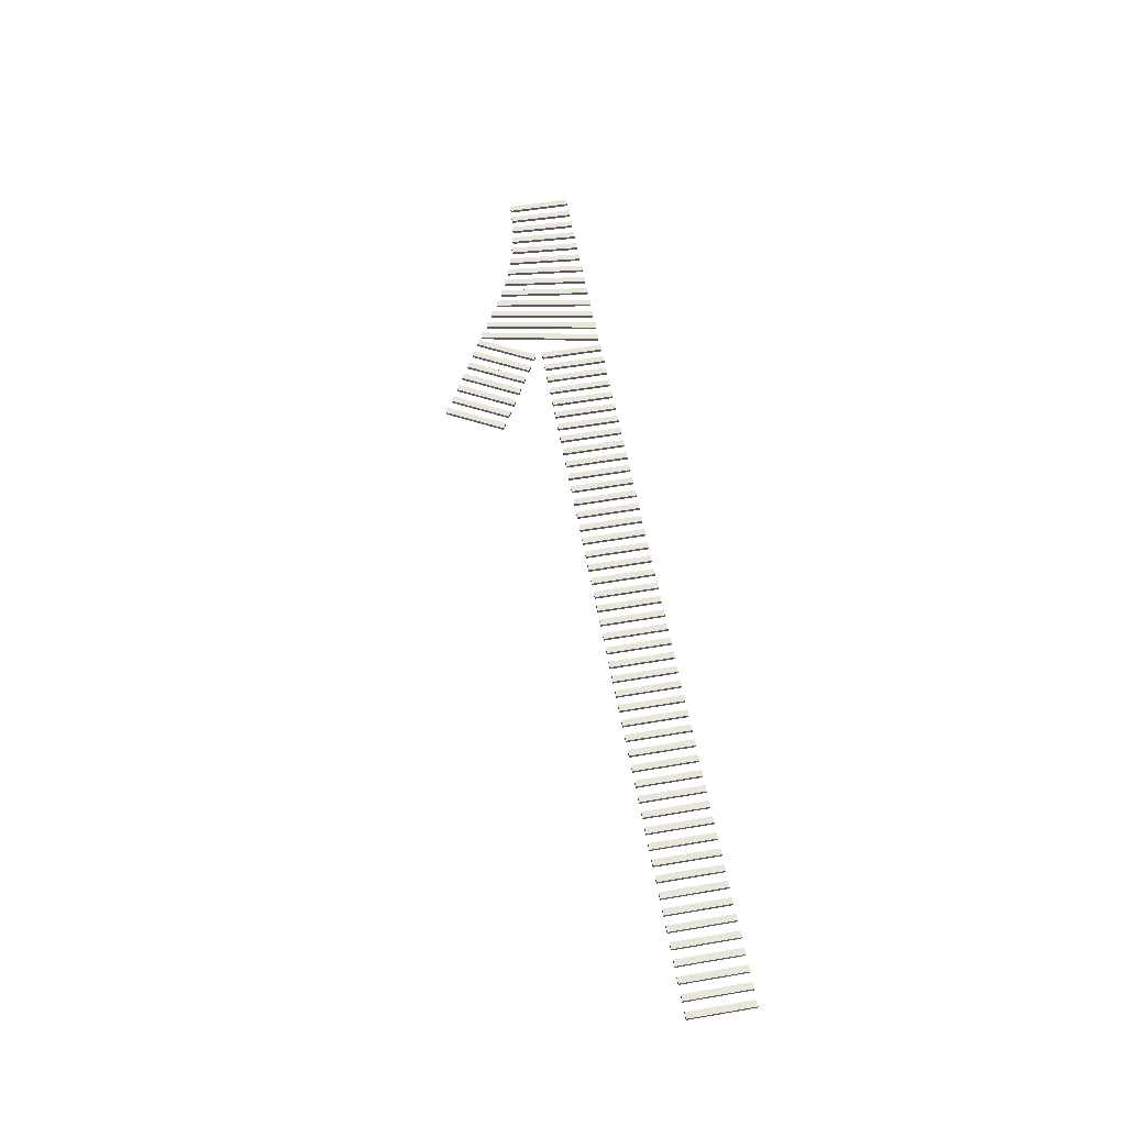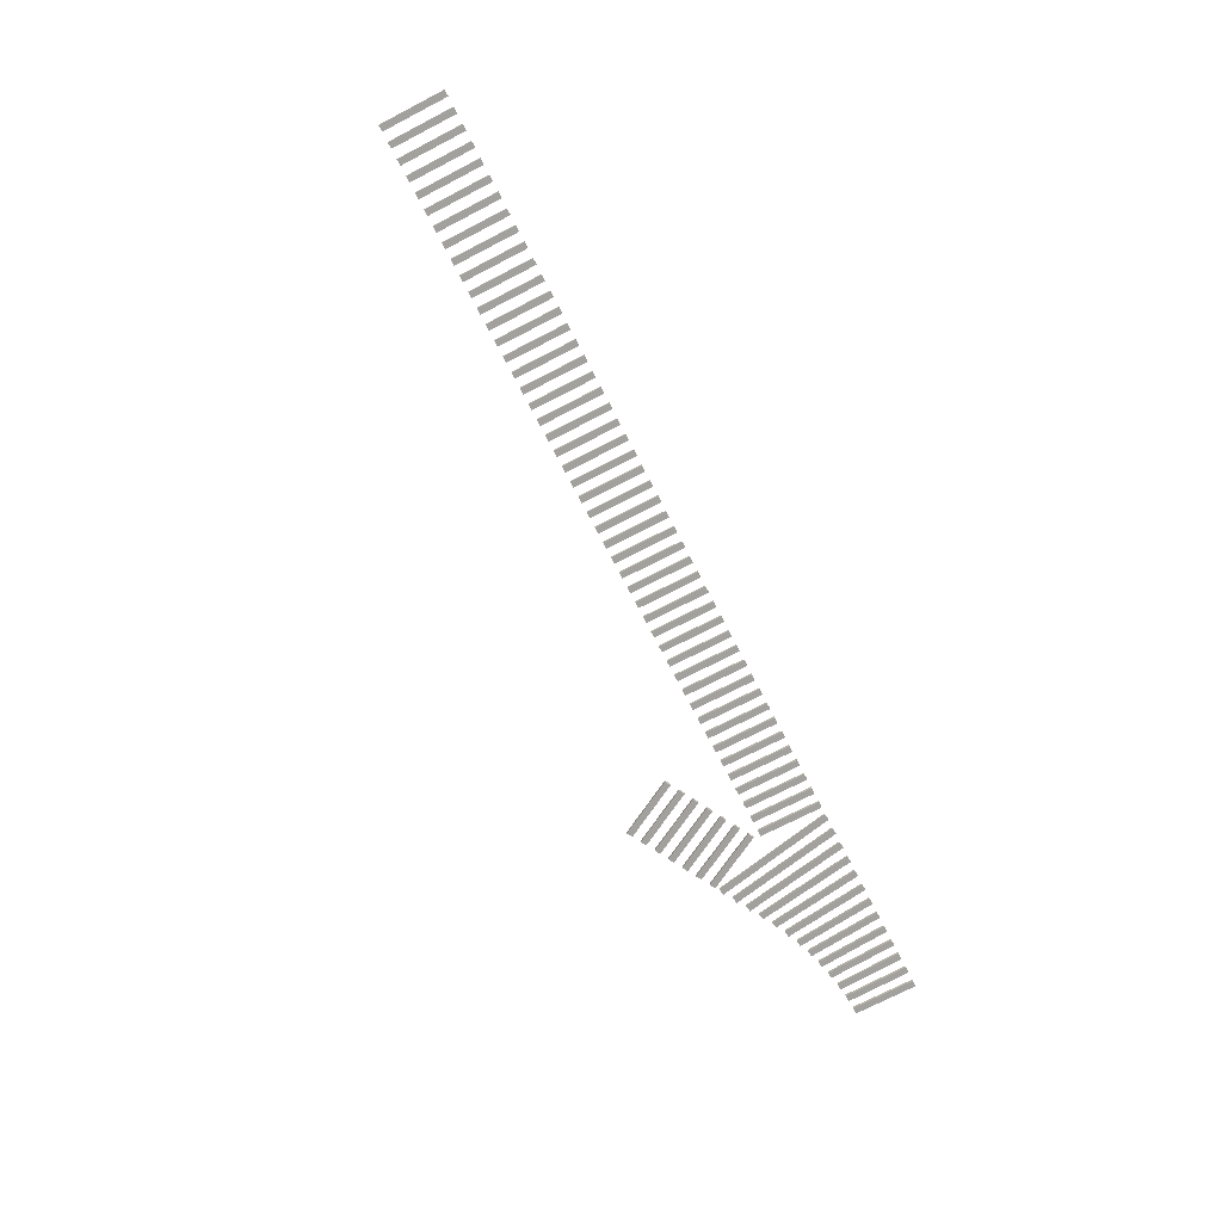
<metadata>
{"format":"obj","ext":"obj","renderer":"f3d","projection":"perspective","resolution":1024,"background":"white","views":[{"elev":57.8,"azim":80.0,"up":"+Z"},{"elev":-72.1,"azim":117.3,"up":"+Z"}]}
</metadata>
<code>
g Tie2018699554
v 1.583 10.01 1
v 3.583 9.992 1
v 1.416 -10.02 1
v 3.416 -10.04 1
v 1.583 10.01 0
v 3.583 9.992 0
v 1.416 -10.02 0
v 3.416 -10.04 0
f -8 -7 -5 -6
f -1 -2 -4 -3
f -8 -7 -3 -4
f -7 -5 -1 -3
f -5 -6 -2 -1
f -8 -4 -2 -6
g Tie1311053135
v 6.75 10.03 1
v 8.75 9.975 1
v 6.243 -10.27 1
v 8.242 -10.32 1
v 6.75 10.03 0
v 8.75 9.975 0
v 6.243 -10.27 0
v 8.242 -10.32 0
f -8 -7 -5 -6
f -1 -2 -4 -3
f -8 -7 -3 -4
f -7 -5 -1 -3
f -5 -6 -2 -1
f -8 -4 -2 -6
g Tie118352462
v 11.92 10.04 1
v 13.92 9.958 1
v 11.05 -10.77 1
v 13.05 -10.85 1
v 11.92 10.04 0
v 13.92 9.958 0
v 11.05 -10.77 0
v 13.05 -10.85 0
f -8 -7 -5 -6
f -1 -2 -4 -3
f -8 -7 -3 -4
f -7 -5 -1 -3
f -5 -6 -2 -1
f -8 -4 -2 -6
g Tie1550089733
v 17.09 10.06 1
v 19.08 9.942 1
v 15.83 -11.53 1
v 17.82 -11.64 1
v 17.09 10.06 0
v 19.08 9.942 0
v 15.83 -11.53 0
v 17.82 -11.64 0
f -8 -7 -5 -6
f -1 -2 -4 -3
f -8 -7 -3 -4
f -7 -5 -1 -3
f -5 -6 -2 -1
f -8 -4 -2 -6
g Tie865113938
v 22.25 10.07 1
v 24.25 9.925 1
v 20.55 -12.54 1
v 22.55 -12.69 1
v 22.25 10.07 0
v 24.25 9.925 0
v 20.55 -12.54 0
v 22.55 -12.69 0
f -8 -7 -5 -6
f -1 -2 -4 -3
f -8 -7 -3 -4
f -7 -5 -1 -3
f -5 -6 -2 -1
f -8 -4 -2 -6
g Tie1442407170
v 27.42 10.09 1
v 29.41 9.908 1
v 25.23 -13.81 1
v 27.22 -14 1
v 27.42 10.09 0
v 29.41 9.908 0
v 25.23 -13.81 0
v 27.22 -14 0
f -8 -7 -5 -6
f -1 -2 -4 -3
f -8 -7 -3 -4
f -7 -5 -1 -3
f -5 -6 -2 -1
f -8 -4 -2 -6
g Tie1028566121
v 32.59 10.11 1
v 34.58 9.892 1
v 29.83 -15.33 1
v 31.82 -15.55 1
v 32.59 10.11 0
v 34.58 9.892 0
v 29.83 -15.33 0
v 31.82 -15.55 0
f -8 -7 -5 -6
f -1 -2 -4 -3
f -8 -7 -3 -4
f -7 -5 -1 -3
f -5 -6 -2 -1
f -8 -4 -2 -6
g Tie1118140819
v 37.76 10.12 1
v 39.75 9.875 1
v 34.34 -17.1 1
v 36.33 -17.35 1
v 37.76 10.12 0
v 39.75 9.875 0
v 34.34 -17.1 0
v 36.33 -17.35 0
f -8 -7 -5 -6
f -1 -2 -4 -3
f -8 -7 -3 -4
f -7 -5 -1 -3
f -5 -6 -2 -1
f -8 -4 -2 -6
g Tie1975012498
v 42.94 10.14 1
v 44.92 9.859 1
v 38.77 -19.12 1
v 40.75 -19.4 1
v 42.94 10.14 0
v 44.92 9.859 0
v 38.77 -19.12 0
v 40.75 -19.4 0
f -8 -7 -5 -6
f -1 -2 -4 -3
f -8 -7 -3 -4
f -7 -5 -1 -3
f -5 -6 -2 -1
f -8 -4 -2 -6
g Tie1808253012
v 48.11 10.16 1
v 50.08 9.842 1
v 43.08 -21.36 1
v 45.05 -21.68 1
v 48.11 10.16 0
v 50.08 9.842 0
v 43.08 -21.36 0
v 45.05 -21.68 0
f -8 -7 -5 -6
f -1 -2 -4 -3
f -8 -7 -3 -4
f -7 -5 -1 -3
f -5 -6 -2 -1
f -8 -4 -2 -6
g Tie589431969
v 53.27 10.17 1
v 55.24 9.827 1
v 47.32 -23.66 1
v 49.29 -24.01 1
v 53.27 10.17 0
v 55.24 9.827 0
v 47.32 -23.66 0
v 49.29 -24.01 0
f -8 -7 -5 -6
f -1 -2 -4 -3
f -8 -7 -3 -4
f -7 -5 -1 -3
f -5 -6 -2 -1
f -8 -4 -2 -6
g Tie1252169911
v 58.4 10.18 1
v 60.36 9.815 1
v 51.6 -25.99 1
v 53.57 -26.36 1
v 58.4 10.18 0
v 60.36 9.815 0
v 51.6 -25.99 0
v 53.57 -26.36 0
f -8 -7 -5 -6
f -1 -2 -4 -3
f -8 -7 -3 -4
f -7 -5 -1 -3
f -5 -6 -2 -1
f -8 -4 -2 -6
g Tie2101973421
v 63.49 10.19 1
v 65.45 9.807 1
v 55.91 -28.33 1
v 57.87 -28.72 1
v 63.49 10.19 0
v 65.45 9.807 0
v 55.91 -28.33 0
v 57.87 -28.72 0
f -8 -7 -5 -6
f -1 -2 -4 -3
f -8 -7 -3 -4
f -7 -5 -1 -3
f -5 -6 -2 -1
f -8 -4 -2 -6
g Tie685325104
v 67.95 10 1
v 69.95 10 1
v 67.95 -10 1
v 69.95 -10 1
v 67.95 10 0
v 69.95 10 0
v 67.95 -10 0
v 69.95 -10 0
f -8 -7 -5 -6
f -1 -2 -4 -3
f -8 -7 -3 -4
f -7 -5 -1 -3
f -5 -6 -2 -1
f -8 -4 -2 -6
g Tie460141958
v 72.95 10 1
v 74.95 10 1
v 72.95 -10 1
v 74.95 -10 1
v 72.95 10 0
v 74.95 10 0
v 72.95 -10 0
v 74.95 -10 0
f -8 -7 -5 -6
f -1 -2 -4 -3
f -8 -7 -3 -4
f -7 -5 -1 -3
f -5 -6 -2 -1
f -8 -4 -2 -6
g Tie1163157884
v 77.95 10 1
v 79.95 10 1
v 77.95 -10 1
v 79.95 -10 1
v 77.95 10 0
v 79.95 10 0
v 77.95 -10 0
v 79.95 -10 0
f -8 -7 -5 -6
f -1 -2 -4 -3
f -8 -7 -3 -4
f -7 -5 -1 -3
f -5 -6 -2 -1
f -8 -4 -2 -6
g Tie1956725890
v 82.95 10 1
v 84.95 10 1
v 82.95 -10 1
v 84.95 -10 1
v 82.95 10 0
v 84.95 10 0
v 82.95 -10 0
v 84.95 -10 0
f -8 -7 -5 -6
f -1 -2 -4 -3
f -8 -7 -3 -4
f -7 -5 -1 -3
f -5 -6 -2 -1
f -8 -4 -2 -6
g Tie356573597
v 87.95 10 1
v 89.95 10 1
v 87.95 -10 1
v 89.95 -10 1
v 87.95 10 0
v 89.95 10 0
v 87.95 -10 0
v 89.95 -10 0
f -8 -7 -5 -6
f -1 -2 -4 -3
f -8 -7 -3 -4
f -7 -5 -1 -3
f -5 -6 -2 -1
f -8 -4 -2 -6
g Tie1735600054
v 92.95 10 1
v 94.95 10 1
v 92.95 -10 1
v 94.95 -10 1
v 92.95 10 0
v 94.95 10 0
v 92.95 -10 0
v 94.95 -10 0
f -8 -7 -5 -6
f -1 -2 -4 -3
f -8 -7 -3 -4
f -7 -5 -1 -3
f -5 -6 -2 -1
f -8 -4 -2 -6
g Tie21685669
v 97.95 10 1
v 99.95 10 1
v 97.95 -10 1
v 99.95 -10 1
v 97.95 10 0
v 99.95 10 0
v 97.95 -10 0
v 99.95 -10 0
f -8 -7 -5 -6
f -1 -2 -4 -3
f -8 -7 -3 -4
f -7 -5 -1 -3
f -5 -6 -2 -1
f -8 -4 -2 -6
g Tie2133927002
v 102.9 10 1
v 104.9 10 1
v 102.9 -10 1
v 104.9 -10 1
v 102.9 10 0
v 104.9 10 0
v 102.9 -10 0
v 104.9 -10 0
f -8 -7 -5 -6
f -1 -2 -4 -3
f -8 -7 -3 -4
f -7 -5 -1 -3
f -5 -6 -2 -1
f -8 -4 -2 -6
g Tie1836019240
v 107.9 10 1
v 109.9 10 1
v 107.9 -10 1
v 109.9 -10 1
v 107.9 10 0
v 109.9 10 0
v 107.9 -10 0
v 109.9 -10 0
f -8 -7 -5 -6
f -1 -2 -4 -3
f -8 -7 -3 -4
f -7 -5 -1 -3
f -5 -6 -2 -1
f -8 -4 -2 -6
g Tie325040804
v 112.9 10 1
v 114.9 10 1
v 112.9 -10 1
v 114.9 -10 1
v 112.9 10 0
v 114.9 10 0
v 112.9 -10 0
v 114.9 -10 0
f -8 -7 -5 -6
f -1 -2 -4 -3
f -8 -7 -3 -4
f -7 -5 -1 -3
f -5 -6 -2 -1
f -8 -4 -2 -6
g Tie1173230247
v 117.9 10 1
v 119.9 10 1
v 117.9 -10 1
v 119.9 -10 1
v 117.9 10 0
v 119.9 10 0
v 117.9 -10 0
v 119.9 -10 0
f -8 -7 -5 -6
f -1 -2 -4 -3
f -8 -7 -3 -4
f -7 -5 -1 -3
f -5 -6 -2 -1
f -8 -4 -2 -6
g Tie856419764
v 122.9 10 1
v 124.9 10 1
v 122.9 -10 1
v 124.9 -10 1
v 122.9 10 0
v 124.9 10 0
v 122.9 -10 0
v 124.9 -10 0
f -8 -7 -5 -6
f -1 -2 -4 -3
f -8 -7 -3 -4
f -7 -5 -1 -3
f -5 -6 -2 -1
f -8 -4 -2 -6
g Tie621009875
v 127.9 10 1
v 129.9 10 1
v 127.9 -10 1
v 129.9 -10 1
v 127.9 10 0
v 129.9 10 0
v 127.9 -10 0
v 129.9 -10 0
f -8 -7 -5 -6
f -1 -2 -4 -3
f -8 -7 -3 -4
f -7 -5 -1 -3
f -5 -6 -2 -1
f -8 -4 -2 -6
g Tie1265094477
v 132.9 10 1
v 134.9 10 1
v 132.9 -10 1
v 134.9 -10 1
v 132.9 10 0
v 134.9 10 0
v 132.9 -10 0
v 134.9 -10 0
f -8 -7 -5 -6
f -1 -2 -4 -3
f -8 -7 -3 -4
f -7 -5 -1 -3
f -5 -6 -2 -1
f -8 -4 -2 -6
g Tie2125039532
v 137.9 10 1
v 139.9 10 1
v 137.9 -10 1
v 139.9 -10 1
v 137.9 10 0
v 139.9 10 0
v 137.9 -10 0
v 139.9 -10 0
f -8 -7 -5 -6
f -1 -2 -4 -3
f -8 -7 -3 -4
f -7 -5 -1 -3
f -5 -6 -2 -1
f -8 -4 -2 -6
g Tie312714112
v 142.9 10 1
v 144.9 10 1
v 142.9 -10 1
v 144.9 -10 1
v 142.9 10 0
v 144.9 10 0
v 142.9 -10 0
v 144.9 -10 0
f -8 -7 -5 -6
f -1 -2 -4 -3
f -8 -7 -3 -4
f -7 -5 -1 -3
f -5 -6 -2 -1
f -8 -4 -2 -6
g Tie692404036
v 147.9 10 1
v 149.9 10 1
v 147.9 -10 1
v 149.9 -10 1
v 147.9 10 0
v 149.9 10 0
v 147.9 -10 0
v 149.9 -10 0
f -8 -7 -5 -6
f -1 -2 -4 -3
f -8 -7 -3 -4
f -7 -5 -1 -3
f -5 -6 -2 -1
f -8 -4 -2 -6
g Tie1554874502
v 152.9 10 1
v 154.9 10 1
v 152.9 -10 1
v 154.9 -10 1
v 152.9 10 0
v 154.9 10 0
v 152.9 -10 0
v 154.9 -10 0
f -8 -7 -5 -6
f -1 -2 -4 -3
f -8 -7 -3 -4
f -7 -5 -1 -3
f -5 -6 -2 -1
f -8 -4 -2 -6
g Tie1846274136
v 157.9 10 1
v 159.9 10 1
v 157.9 -10 1
v 159.9 -10 1
v 157.9 10 0
v 159.9 10 0
v 157.9 -10 0
v 159.9 -10 0
f -8 -7 -5 -6
f -1 -2 -4 -3
f -8 -7 -3 -4
f -7 -5 -1 -3
f -5 -6 -2 -1
f -8 -4 -2 -6
g Tie1639705018
v 162.9 10 1
v 164.9 10 1
v 162.9 -10 1
v 164.9 -10 1
v 162.9 10 0
v 164.9 10 0
v 162.9 -10 0
v 164.9 -10 0
f -8 -7 -5 -6
f -1 -2 -4 -3
f -8 -7 -3 -4
f -7 -5 -1 -3
f -5 -6 -2 -1
f -8 -4 -2 -6
g Tie1627674070
v 167.9 10 1
v 169.9 10 1
v 167.9 -10 1
v 169.9 -10 1
v 167.9 10 0
v 169.9 10 0
v 167.9 -10 0
v 169.9 -10 0
f -8 -7 -5 -6
f -1 -2 -4 -3
f -8 -7 -3 -4
f -7 -5 -1 -3
f -5 -6 -2 -1
f -8 -4 -2 -6
g Tie1360875712
v 172.9 10 1
v 174.9 10 1
v 172.9 -10 1
v 174.9 -10 1
v 172.9 10 0
v 174.9 10 0
v 172.9 -10 0
v 174.9 -10 0
f -8 -7 -5 -6
f -1 -2 -4 -3
f -8 -7 -3 -4
f -7 -5 -1 -3
f -5 -6 -2 -1
f -8 -4 -2 -6
g Tie1625635731
v 177.9 10 1
v 179.9 10 1
v 177.9 -10 1
v 179.9 -10 1
v 177.9 10 0
v 179.9 10 0
v 177.9 -10 0
v 179.9 -10 0
f -8 -7 -5 -6
f -1 -2 -4 -3
f -8 -7 -3 -4
f -7 -5 -1 -3
f -5 -6 -2 -1
f -8 -4 -2 -6
g Tie1580066828
v 182.9 10 1
v 184.9 10 1
v 182.9 -10 1
v 184.9 -10 1
v 182.9 10 0
v 184.9 10 0
v 182.9 -10 0
v 184.9 -10 0
f -8 -7 -5 -6
f -1 -2 -4 -3
f -8 -7 -3 -4
f -7 -5 -1 -3
f -5 -6 -2 -1
f -8 -4 -2 -6
g Tie491044090
v 187.9 10 1
v 189.9 10 1
v 187.9 -10 1
v 189.9 -10 1
v 187.9 10 0
v 189.9 10 0
v 187.9 -10 0
v 189.9 -10 0
f -8 -7 -5 -6
f -1 -2 -4 -3
f -8 -7 -3 -4
f -7 -5 -1 -3
f -5 -6 -2 -1
f -8 -4 -2 -6
g Tie644117698
v 192.9 10 1
v 194.9 10 1
v 192.9 -10 1
v 194.9 -10 1
v 192.9 10 0
v 194.9 10 0
v 192.9 -10 0
v 194.9 -10 0
f -8 -7 -5 -6
f -1 -2 -4 -3
f -8 -7 -3 -4
f -7 -5 -1 -3
f -5 -6 -2 -1
f -8 -4 -2 -6
g Tie1872034366
v 197.9 10 1
v 199.9 10 1
v 197.9 -10 1
v 199.9 -10 1
v 197.9 10 0
v 199.9 10 0
v 197.9 -10 0
v 199.9 -10 0
f -8 -7 -5 -6
f -1 -2 -4 -3
f -8 -7 -3 -4
f -7 -5 -1 -3
f -5 -6 -2 -1
f -8 -4 -2 -6
g Tie1581781576
v 202.9 10 1
v 204.9 10 1
v 202.9 -10 1
v 204.9 -10 1
v 202.9 10 0
v 204.9 10 0
v 202.9 -10 0
v 204.9 -10 0
f -8 -7 -5 -6
f -1 -2 -4 -3
f -8 -7 -3 -4
f -7 -5 -1 -3
f -5 -6 -2 -1
f -8 -4 -2 -6
g Tie1725154839
v 207.9 10 1
v 209.9 10 1
v 207.9 -10 1
v 209.9 -10 1
v 207.9 10 0
v 209.9 10 0
v 207.9 -10 0
v 209.9 -10 0
f -8 -7 -5 -6
f -1 -2 -4 -3
f -8 -7 -3 -4
f -7 -5 -1 -3
f -5 -6 -2 -1
f -8 -4 -2 -6
g Tie1670675563
v 212.9 10 1
v 214.9 10 1
v 212.9 -10 1
v 214.9 -10 1
v 212.9 10 0
v 214.9 10 0
v 212.9 -10 0
v 214.9 -10 0
f -8 -7 -5 -6
f -1 -2 -4 -3
f -8 -7 -3 -4
f -7 -5 -1 -3
f -5 -6 -2 -1
f -8 -4 -2 -6
g Tie723074861
v 217.9 10 1
v 219.9 10 1
v 217.9 -10 1
v 219.9 -10 1
v 217.9 10 0
v 219.9 10 0
v 217.9 -10 0
v 219.9 -10 0
f -8 -7 -5 -6
f -1 -2 -4 -3
f -8 -7 -3 -4
f -7 -5 -1 -3
f -5 -6 -2 -1
f -8 -4 -2 -6
g Tie895328852
v 222.9 10 1
v 224.9 10 1
v 222.9 -10 1
v 224.9 -10 1
v 222.9 10 0
v 224.9 10 0
v 222.9 -10 0
v 224.9 -10 0
f -8 -7 -5 -6
f -1 -2 -4 -3
f -8 -7 -3 -4
f -7 -5 -1 -3
f -5 -6 -2 -1
f -8 -4 -2 -6
g Tie1304836502
v 227.9 10 1
v 229.9 10 1
v 227.9 -10 1
v 229.9 -10 1
v 227.9 10 0
v 229.9 10 0
v 227.9 -10 0
v 229.9 -10 0
f -8 -7 -5 -6
f -1 -2 -4 -3
f -8 -7 -3 -4
f -7 -5 -1 -3
f -5 -6 -2 -1
f -8 -4 -2 -6
g Tie225534817
v 232.9 10 1
v 234.9 10 1
v 232.9 -10 1
v 234.9 -10 1
v 232.9 10 0
v 234.9 10 0
v 232.9 -10 0
v 234.9 -10 0
f -8 -7 -5 -6
f -1 -2 -4 -3
f -8 -7 -3 -4
f -7 -5 -1 -3
f -5 -6 -2 -1
f -8 -4 -2 -6
g Tie1878246837
v 237.9 10 1
v 239.9 10 1
v 237.9 -10 1
v 239.9 -10 1
v 237.9 10 0
v 239.9 10 0
v 237.9 -10 0
v 239.9 -10 0
f -8 -7 -5 -6
f -1 -2 -4 -3
f -8 -7 -3 -4
f -7 -5 -1 -3
f -5 -6 -2 -1
f -8 -4 -2 -6
g Tie929338653
v 242.9 10 1
v 244.9 10 1
v 242.9 -10 1
v 244.9 -10 1
v 242.9 10 0
v 244.9 10 0
v 242.9 -10 0
v 244.9 -10 0
f -8 -7 -5 -6
f -1 -2 -4 -3
f -8 -7 -3 -4
f -7 -5 -1 -3
f -5 -6 -2 -1
f -8 -4 -2 -6
g Tie1259475182
v 247.9 10 1
v 249.9 10 1
v 247.9 -10 1
v 249.9 -10 1
v 247.9 10 0
v 249.9 10 0
v 247.9 -10 0
v 249.9 -10 0
f -8 -7 -5 -6
f -1 -2 -4 -3
f -8 -7 -3 -4
f -7 -5 -1 -3
f -5 -6 -2 -1
f -8 -4 -2 -6
g Tie1300109446
v 252.9 10 1
v 254.9 10 1
v 252.9 -10 1
v 254.9 -10 1
v 252.9 10 0
v 254.9 10 0
v 252.9 -10 0
v 254.9 -10 0
f -8 -7 -5 -6
f -1 -2 -4 -3
f -8 -7 -3 -4
f -7 -5 -1 -3
f -5 -6 -2 -1
f -8 -4 -2 -6
g Tie1020371697
v 257.9 10 1
v 259.9 10 1
v 257.9 -10 1
v 259.9 -10 1
v 257.9 10 0
v 259.9 10 0
v 257.9 -10 0
v 259.9 -10 0
f -8 -7 -5 -6
f -1 -2 -4 -3
f -8 -7 -3 -4
f -7 -5 -1 -3
f -5 -6 -2 -1
f -8 -4 -2 -6
g Tie789451787
v 262.9 10 1
v 264.9 10 1
v 262.9 -10 1
v 264.9 -10 1
v 262.9 10 0
v 264.9 10 0
v 262.9 -10 0
v 264.9 -10 0
f -8 -7 -5 -6
f -1 -2 -4 -3
f -8 -7 -3 -4
f -7 -5 -1 -3
f -5 -6 -2 -1
f -8 -4 -2 -6
g Tie1950409828
v 267.9 10 1
v 269.9 10 1
v 267.9 -10 1
v 269.9 -10 1
v 267.9 10 0
v 269.9 10 0
v 267.9 -10 0
v 269.9 -10 0
f -8 -7 -5 -6
f -1 -2 -4 -3
f -8 -7 -3 -4
f -7 -5 -1 -3
f -5 -6 -2 -1
f -8 -4 -2 -6
g Tie1229416514
v 272.9 10 1
v 274.9 10 1
v 272.9 -10 1
v 274.9 -10 1
v 272.9 10 0
v 274.9 10 0
v 272.9 -10 0
v 274.9 -10 0
f -8 -7 -5 -6
f -1 -2 -4 -3
f -8 -7 -3 -4
f -7 -5 -1 -3
f -5 -6 -2 -1
f -8 -4 -2 -6
g Tie2016447921
v 277.9 10 1
v 279.9 10 1
v 277.9 -10 1
v 279.9 -10 1
v 277.9 10 0
v 279.9 10 0
v 277.9 -10 0
v 279.9 -10 0
f -8 -7 -5 -6
f -1 -2 -4 -3
f -8 -7 -3 -4
f -7 -5 -1 -3
f -5 -6 -2 -1
f -8 -4 -2 -6
g Tie666988784
v 282.9 10 1
v 284.9 10 1
v 282.9 -10 1
v 284.9 -10 1
v 282.9 10 0
v 284.9 10 0
v 282.9 -10 0
v 284.9 -10 0
f -8 -7 -5 -6
f -1 -2 -4 -3
f -8 -7 -3 -4
f -7 -5 -1 -3
f -5 -6 -2 -1
f -8 -4 -2 -6
g Tie1414644648
v 287.9 10 1
v 289.9 10 1
v 287.9 -10 1
v 289.9 -10 1
v 287.9 10 0
v 289.9 10 0
v 287.9 -10 0
v 289.9 -10 0
f -8 -7 -5 -6
f -1 -2 -4 -3
f -8 -7 -3 -4
f -7 -5 -1 -3
f -5 -6 -2 -1
f -8 -4 -2 -6
g Tie640070680
v 292.9 10 1
v 294.9 10 1
v 292.9 -10 1
v 294.9 -10 1
v 292.9 10 0
v 294.9 10 0
v 292.9 -10 0
v 294.9 -10 0
f -8 -7 -5 -6
f -1 -2 -4 -3
f -8 -7 -3 -4
f -7 -5 -1 -3
f -5 -6 -2 -1
f -8 -4 -2 -6
g Tie1510467688
v 297.9 10 1
v 299.9 10 1
v 297.9 -10 1
v 299.9 -10 1
v 297.9 10 0
v 299.9 10 0
v 297.9 -10 0
v 299.9 -10 0
f -8 -7 -5 -6
f -1 -2 -4 -3
f -8 -7 -3 -4
f -7 -5 -1 -3
f -5 -6 -2 -1
f -8 -4 -2 -6
g Tie1995265320
v 60.65 -30.58 1
v 58.9 -29.62 1
v 70.24 -13.03 1
v 68.49 -12.07 1
v 60.65 -30.58 0
v 58.9 -29.62 0
v 70.24 -13.03 0
v 68.49 -12.07 0
f -8 -7 -5 -6
f -1 -2 -4 -3
f -8 -7 -3 -4
f -7 -5 -1 -3
f -5 -6 -2 -1
f -8 -4 -2 -6
g Tie746292446
v 65.04 -32.98 1
v 63.29 -32.02 1
v 74.63 -15.43 1
v 72.88 -14.47 1
v 65.04 -32.98 0
v 63.29 -32.02 0
v 74.63 -15.43 0
v 72.88 -14.47 0
f -8 -7 -5 -6
f -1 -2 -4 -3
f -8 -7 -3 -4
f -7 -5 -1 -3
f -5 -6 -2 -1
f -8 -4 -2 -6
g Tie1072591677
v 69.43 -35.38 1
v 67.68 -34.42 1
v 79.02 -17.82 1
v 77.26 -16.87 1
v 69.43 -35.38 0
v 67.68 -34.42 0
v 79.02 -17.82 0
v 77.26 -16.87 0
f -8 -7 -5 -6
f -1 -2 -4 -3
f -8 -7 -3 -4
f -7 -5 -1 -3
f -5 -6 -2 -1
f -8 -4 -2 -6
g Tie1523554304
v 73.82 -37.77 1
v 72.06 -36.81 1
v 83.41 -20.22 1
v 81.65 -19.26 1
v 73.82 -37.77 0
v 72.06 -36.81 0
v 83.41 -20.22 0
v 81.65 -19.26 0
f -8 -7 -5 -6
f -1 -2 -4 -3
f -8 -7 -3 -4
f -7 -5 -1 -3
f -5 -6 -2 -1
f -8 -4 -2 -6
g Tie1175962212
v 78.21 -40.17 1
v 76.45 -39.21 1
v 87.8 -22.62 1
v 86.04 -21.66 1
v 78.21 -40.17 0
v 76.45 -39.21 0
v 87.8 -22.62 0
v 86.04 -21.66 0
f -8 -7 -5 -6
f -1 -2 -4 -3
f -8 -7 -3 -4
f -7 -5 -1 -3
f -5 -6 -2 -1
f -8 -4 -2 -6
g Tie918221580
v 82.59 -42.57 1
v 80.84 -41.61 1
v 92.18 -25.02 1
v 90.43 -24.06 1
v 82.59 -42.57 0
v 80.84 -41.61 0
v 92.18 -25.02 0
v 90.43 -24.06 0
f -8 -7 -5 -6
f -1 -2 -4 -3
f -8 -7 -3 -4
f -7 -5 -1 -3
f -5 -6 -2 -1
f -8 -4 -2 -6
g Tie2055281021
v 86.98 -44.96 1
v 85.23 -44.01 1
v 96.57 -27.41 1
v 94.82 -26.45 1
v 86.98 -44.96 0
v 85.23 -44.01 0
v 96.57 -27.41 0
v 94.82 -26.45 0
f -8 -7 -5 -6
f -1 -2 -4 -3
f -8 -7 -3 -4
f -7 -5 -1 -3
f -5 -6 -2 -1
f -8 -4 -2 -6

</code>
